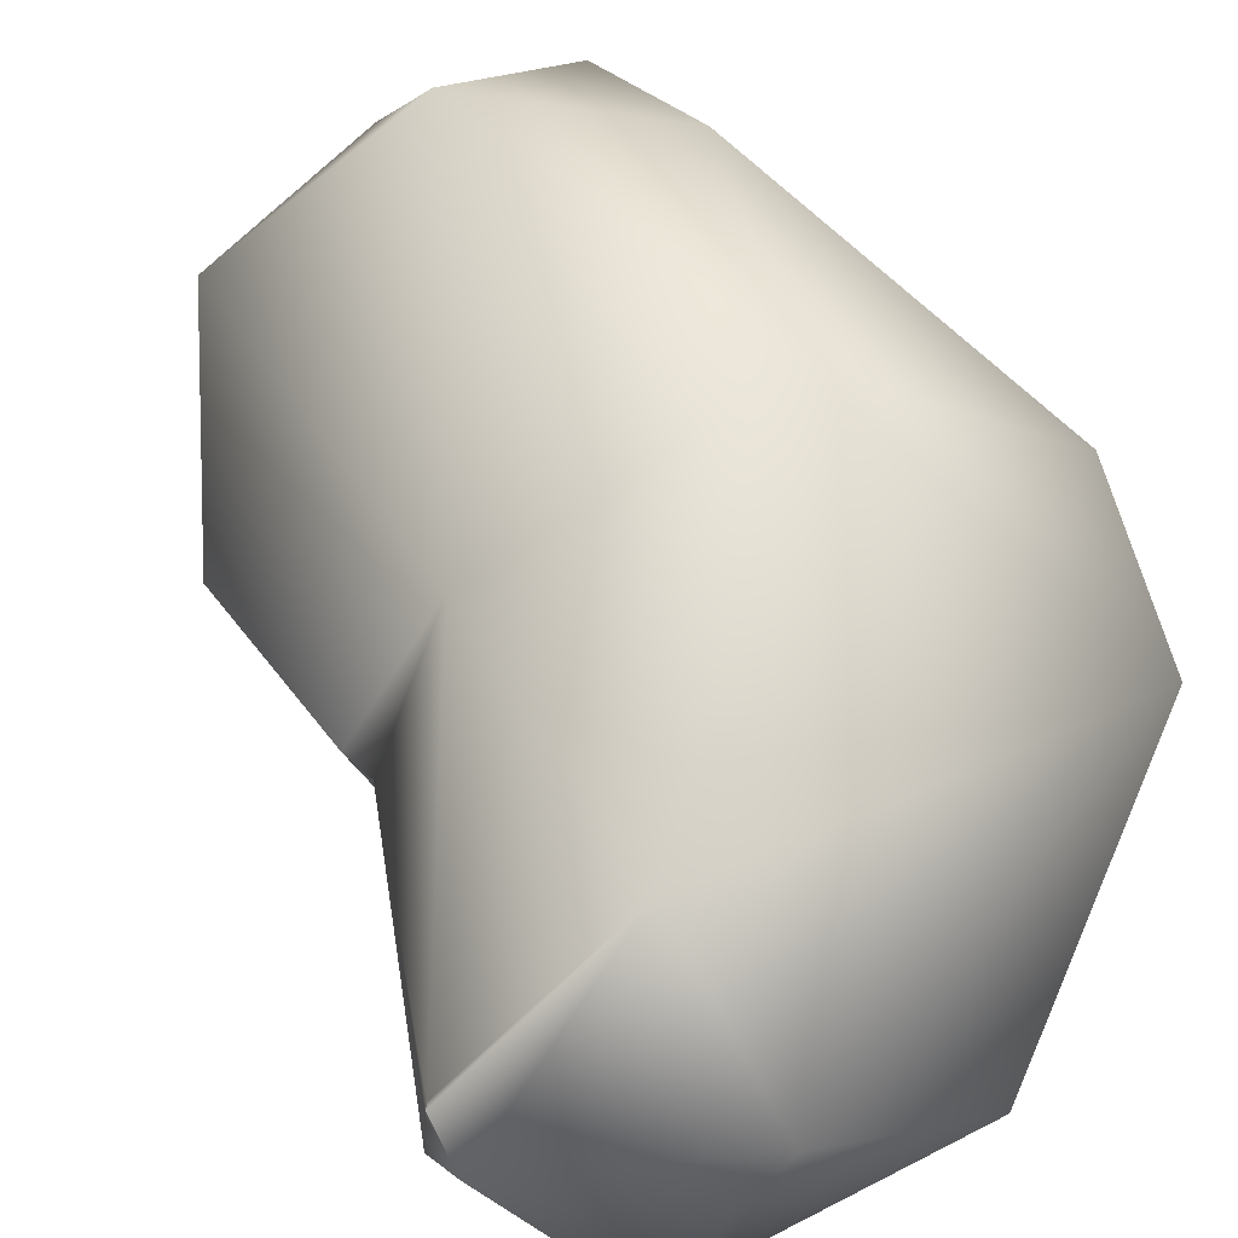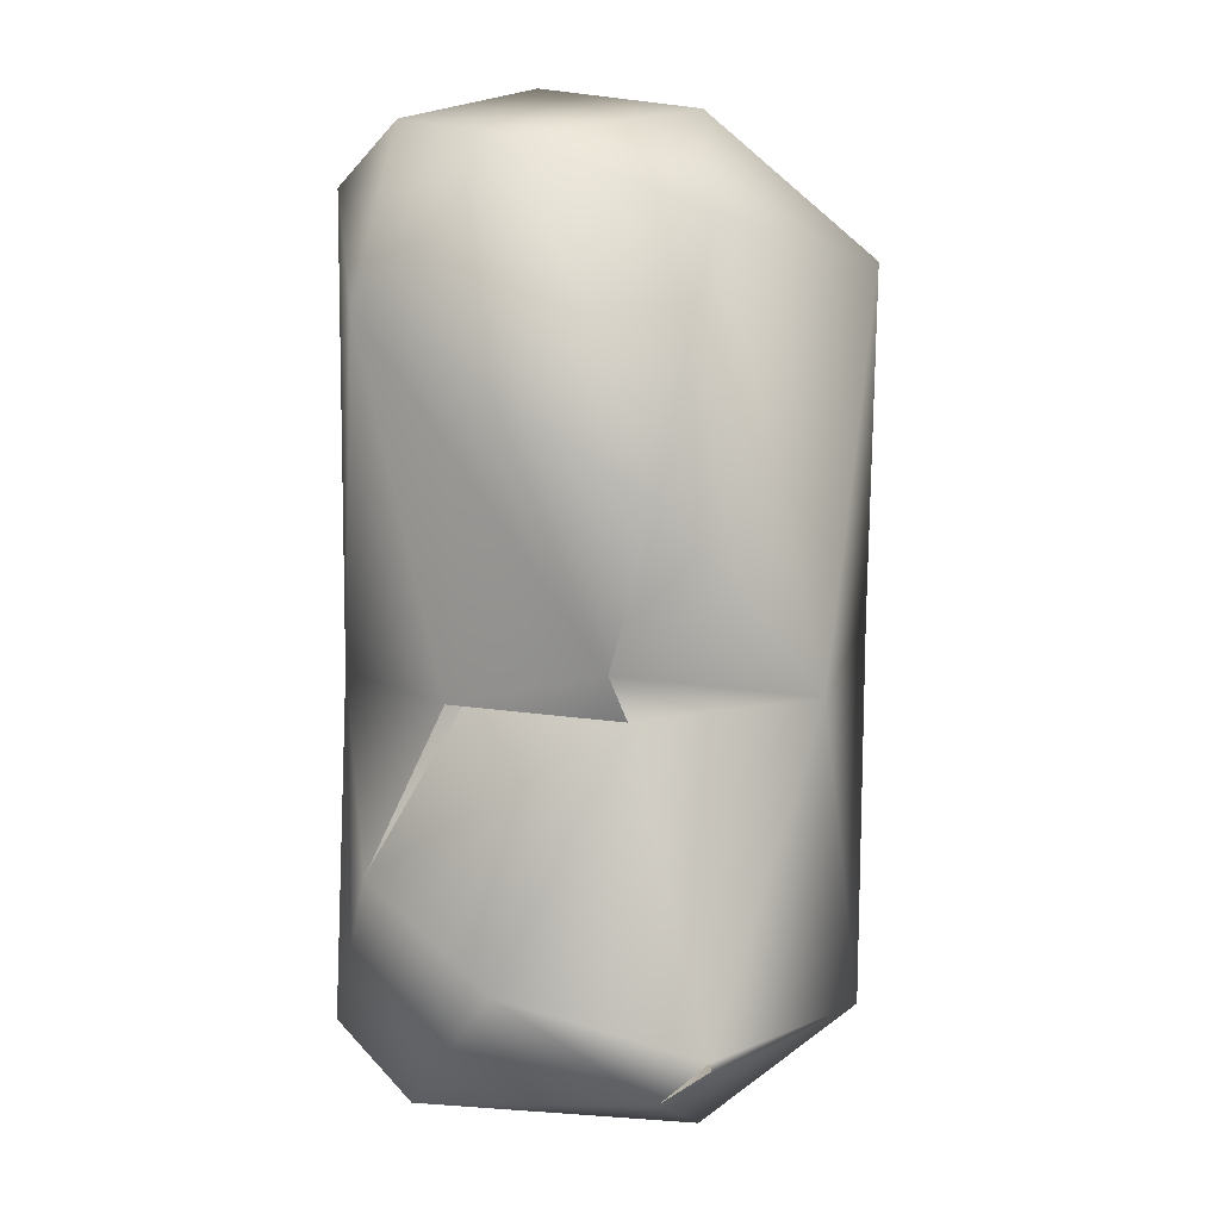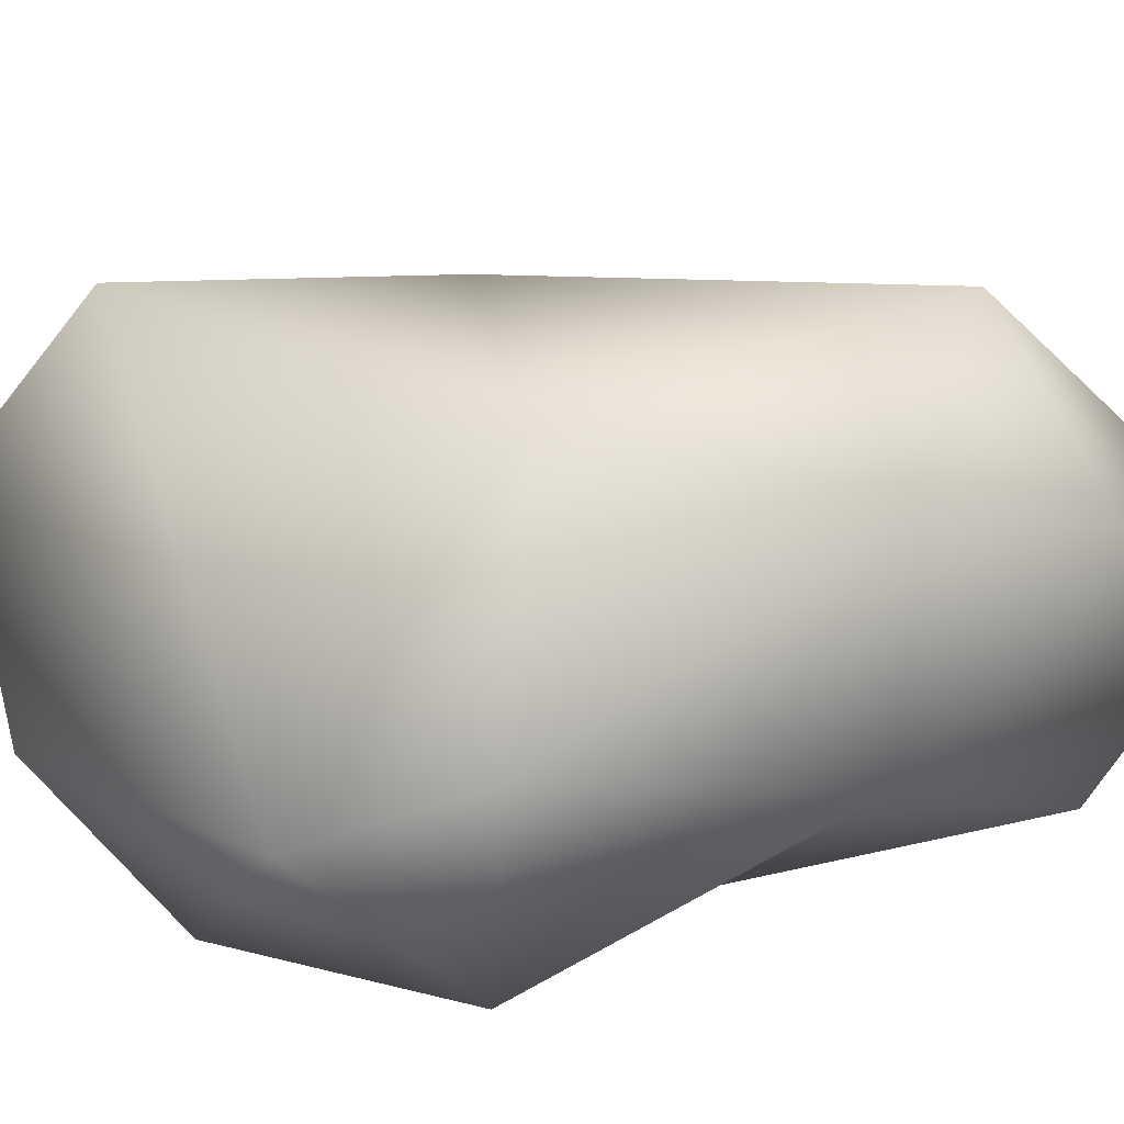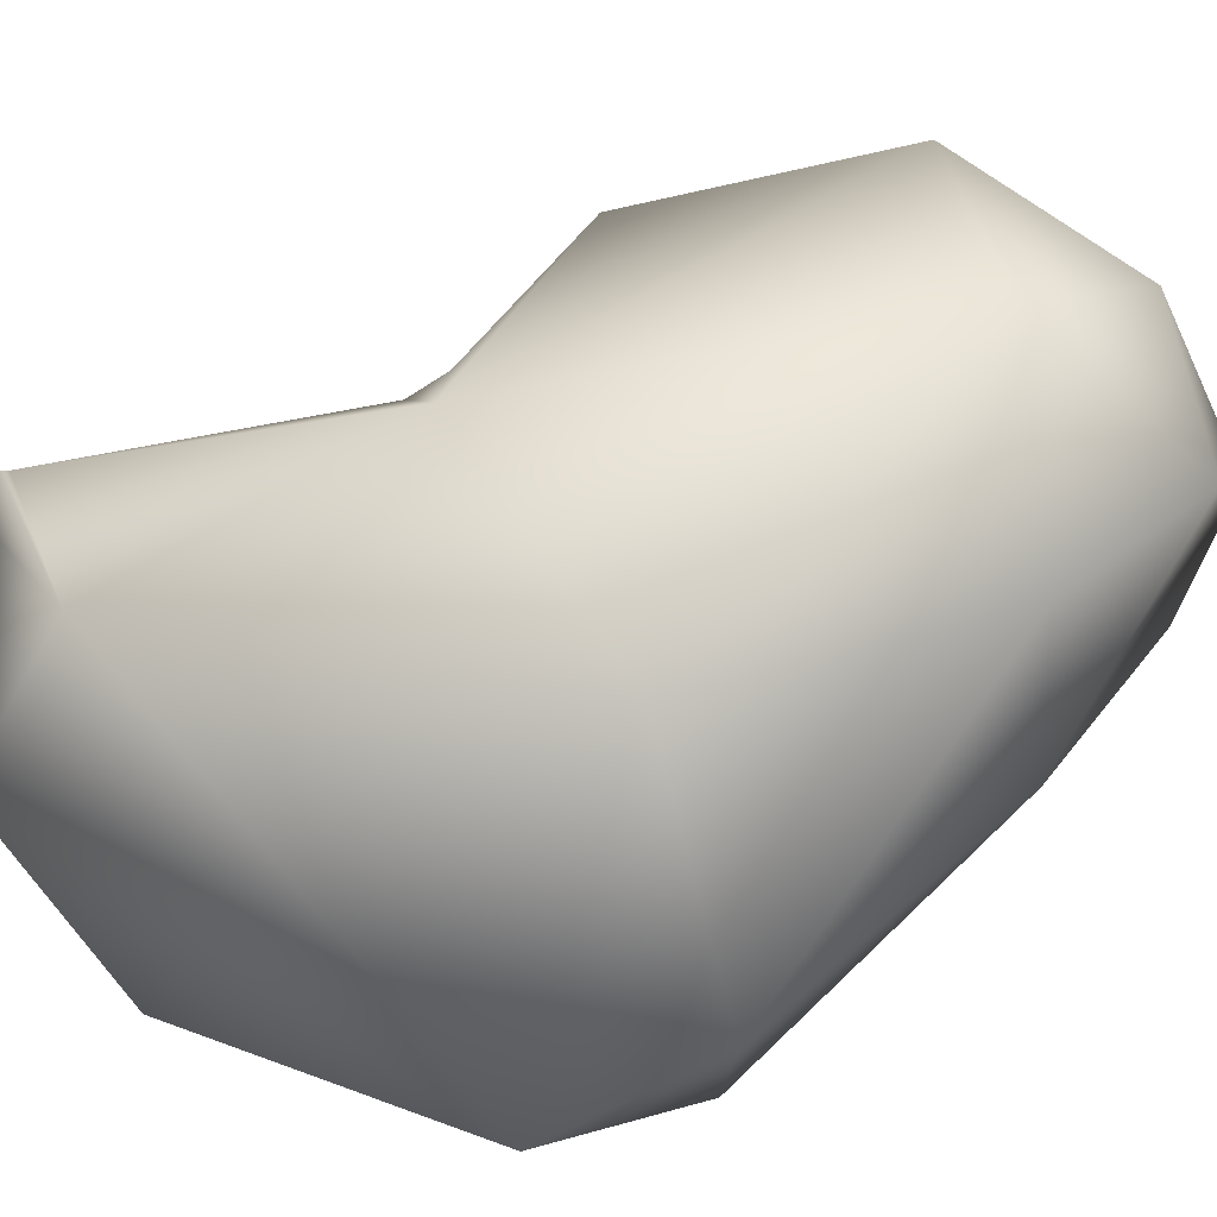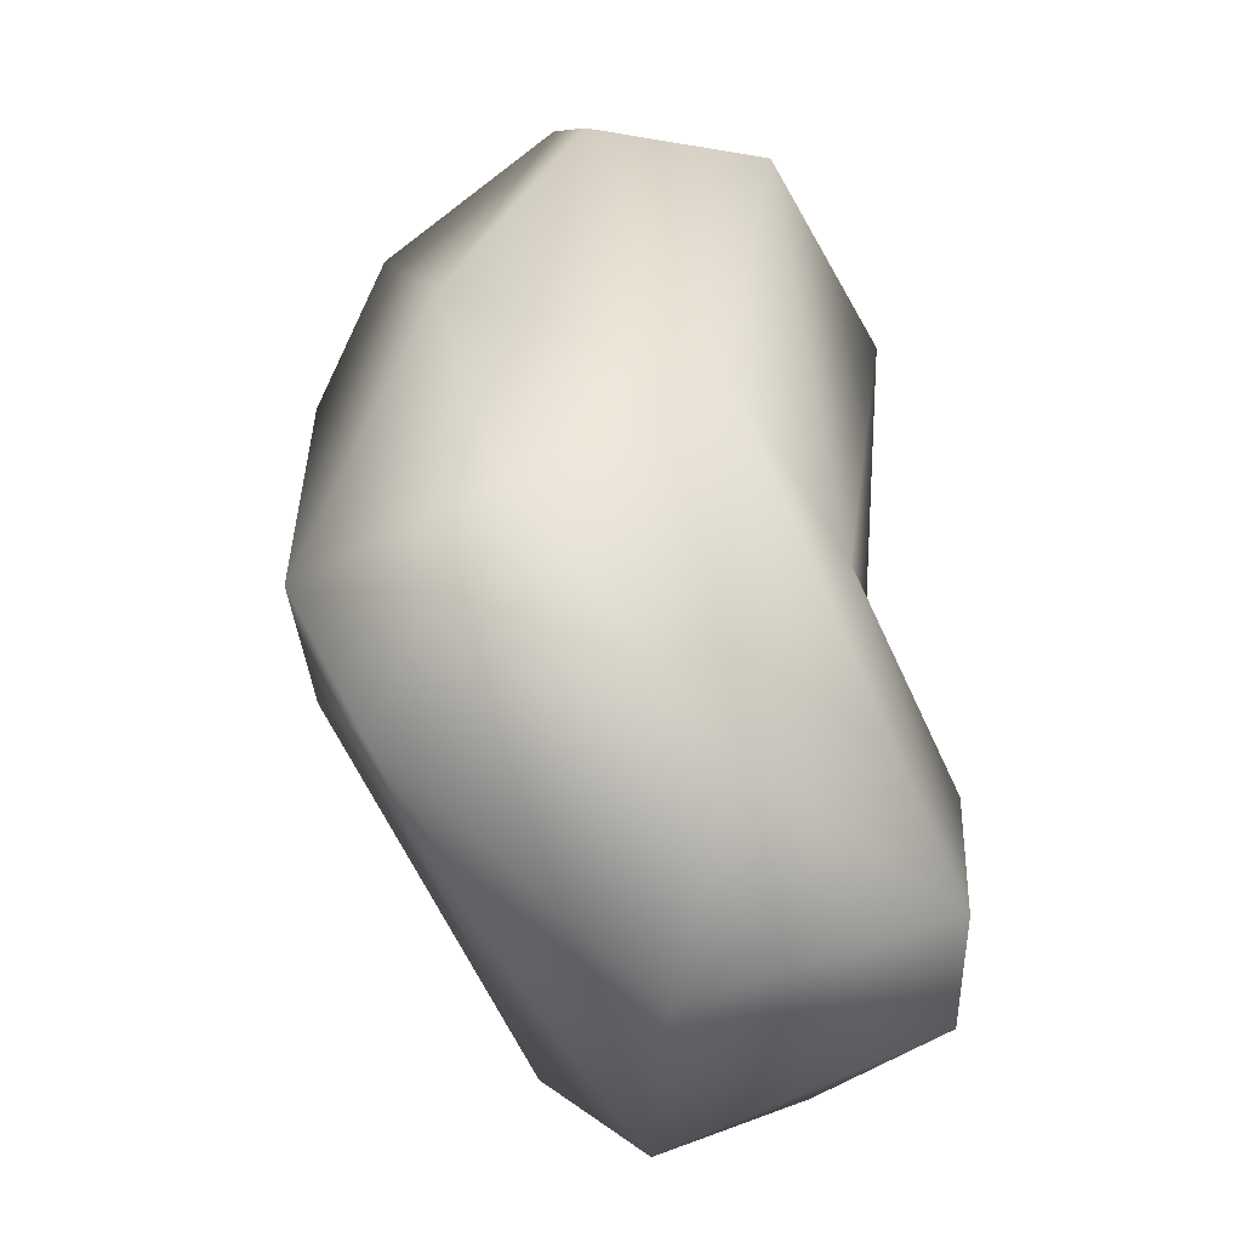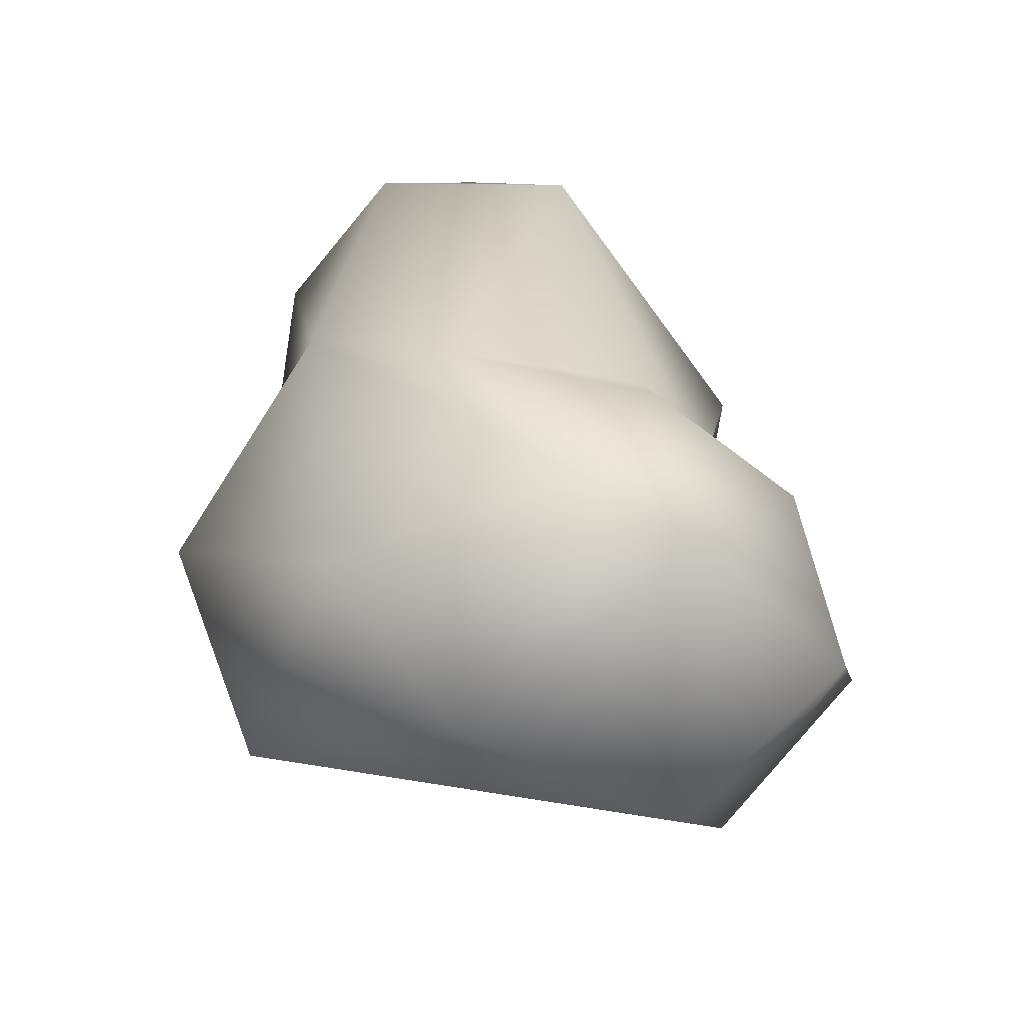
<metadata>
{"format":"obj","ext":"obj","renderer":"f3d","projection":"perspective","resolution":1024,"background":"white","views":[{"elev":53.4,"azim":148.4,"up":"+Y"},{"elev":18.1,"azim":85.8,"up":"+Z"},{"elev":44.3,"azim":-104.2,"up":"+Y"},{"elev":77.2,"azim":-126.0,"up":"+Y"},{"elev":-39.2,"azim":-55.2,"up":"+Z"},{"elev":-55.2,"azim":12.2,"up":"+Z"}]}
</metadata>
<code>
o FJ2582.obj_grp1.1283
v -0.1789 -0.7229 4.11
v -0.151 -0.7453 4.114
v -0.1872 -0.6878 3.983
v -0.1579 -0.7386 3.973
v -0.196 -0.7206 4.012
v -0.1649 -0.7422 4.05
v -0.1885 -0.6983 4.074
v -0.1688 -0.7082 4.129
v -0.1713 -0.6701 4.114
v -0.194 -0.6747 4.015
v -0.1722 -0.6568 4.081
v -0.1529 -0.646 4.029
v -0.1382 -0.6484 4.101
v -0.1063 -0.7489 3.97
v -0.133 -0.7461 4.028
v -0.1094 -0.7425 4.1
v -0.1326 -0.7341 4.128
v -0.1374 -0.7111 3.95
v -0.1101 -0.7141 4.128
v -0.1421 -0.6801 4.128
v -0.1049 -0.6822 4.116
v -0.09631 -0.6555 3.975
v -0.09798 -0.7282 4.033
v -0.1015 -0.6833 3.949
v -0.1001 -0.6622 4.032
v -0.09314 -0.7428 4.004
v -0.08845 -0.7356 3.962
v -0.08214 -0.6934 4.073
v -0.08747 -0.6976 4.033
v -0.08691 -0.701 4.042
v -0.08691 -0.701 4.042
v -0.08747 -0.6976 4.033
v -0.1017 -0.7244 4.033
v -0.07049 -0.722 3.991
v -0.06642 -0.6941 3.972
v -0.06631 -0.6854 3.98
v -0.06555 -0.6852 3.979
f 3 4 5
f 6 2 1
f 1 7 6
f 2 8 1
f 10 3 5
f 5 7 10
f 10 7 11
f 6 7 5
f 8 7 1
f 8 9 7
f 10 12 3
f 12 10 11
f 7 9 11
f 14 6 4
f 14 15 6
f 4 6 5
f 15 2 6
f 17 8 2
f 17 19 8
f 19 20 8
f 3 18 4
f 8 20 9
f 20 13 9
f 13 11 9
f 12 22 3
f 12 11 13
f 15 16 2
f 16 17 2
f 17 16 19
f 4 18 14
f 19 21 20
f 24 18 3
f 13 20 21
f 13 21 25
f 24 3 22
f 12 13 25
f 14 26 15
f 14 18 27
f 26 23 15
f 23 16 15
f 28 19 16
f 23 29 30
f 31 32 25
f 16 23 30
f 28 21 19
f 21 28 25
f 25 22 12
f 32 33 26
f 27 26 14
f 34 32 26
f 34 26 27
f 18 24 27
f 35 27 24
f 34 27 35
f 32 34 36
f 16 30 28
f 31 25 28
f 35 24 22
f 22 37 35
f 35 36 34
f 22 25 36
f 22 36 37
f 32 36 25

</code>
